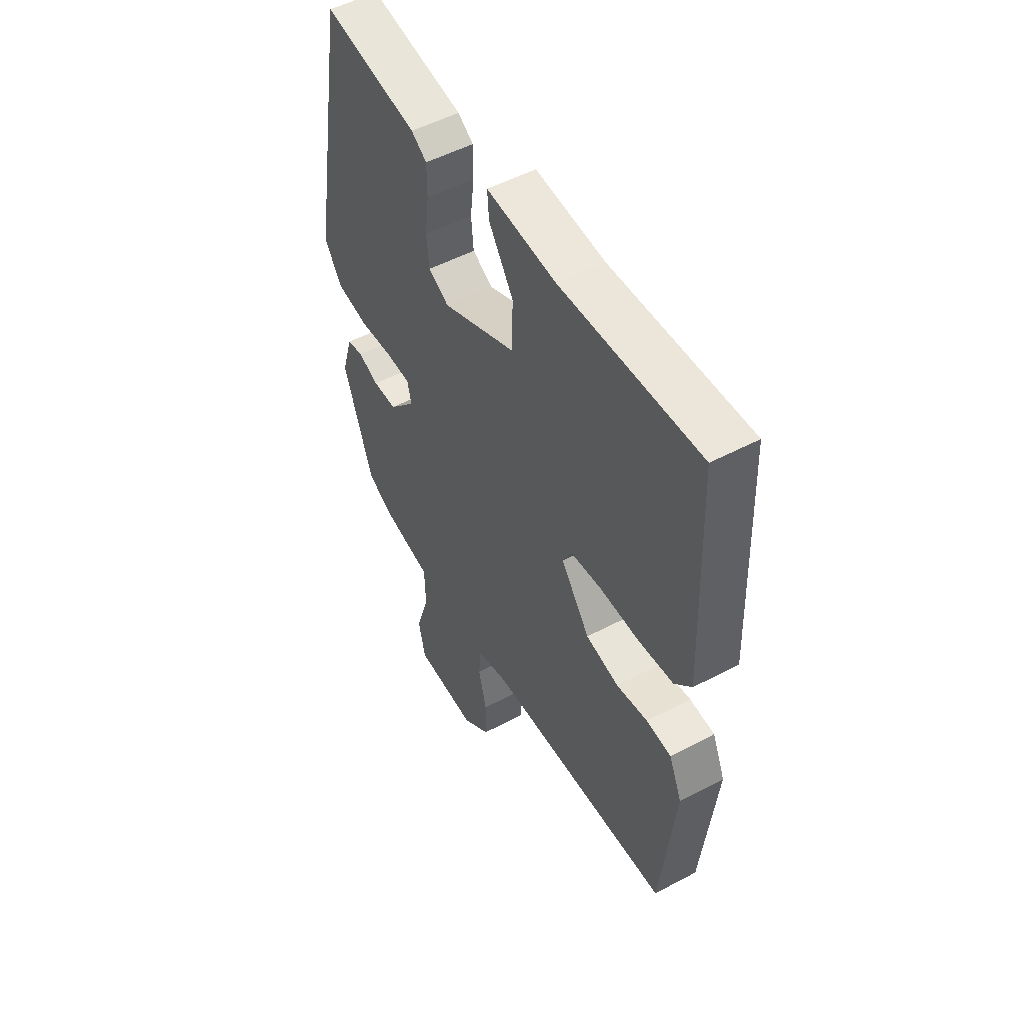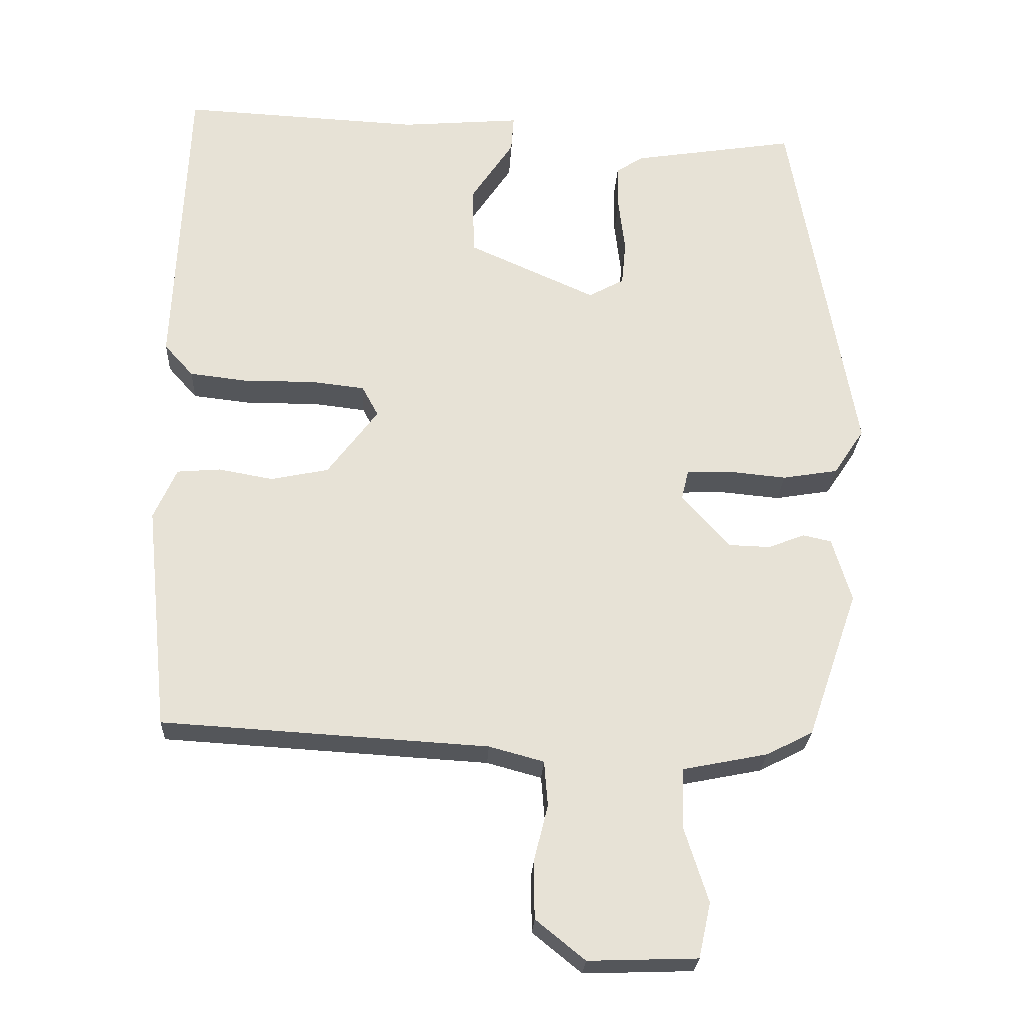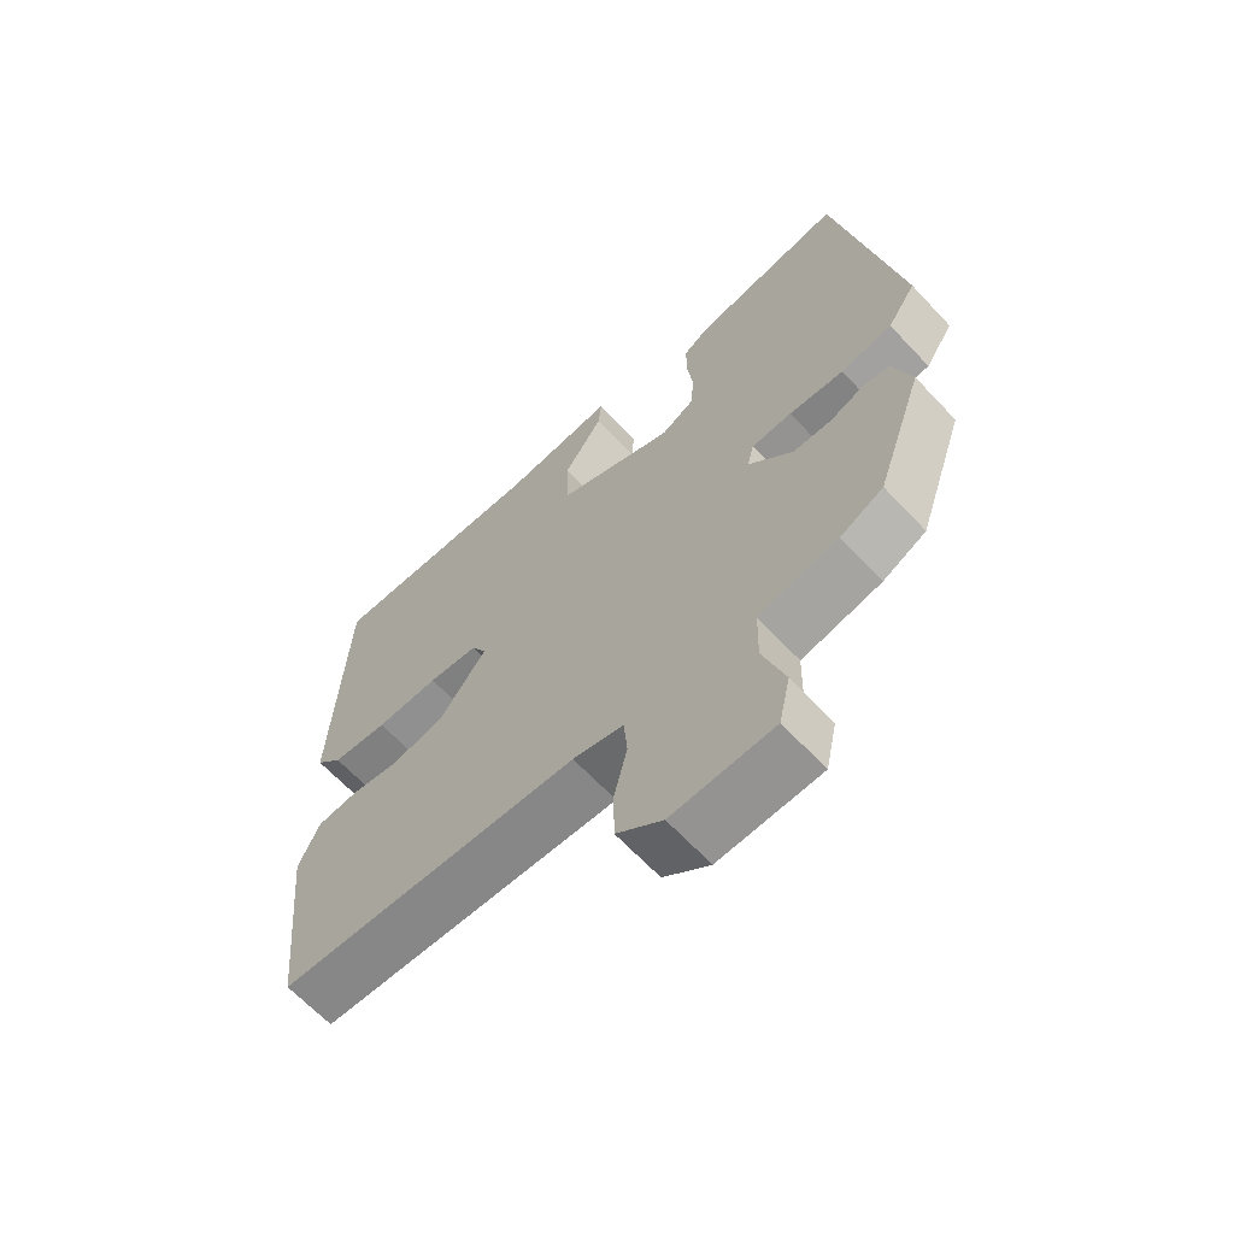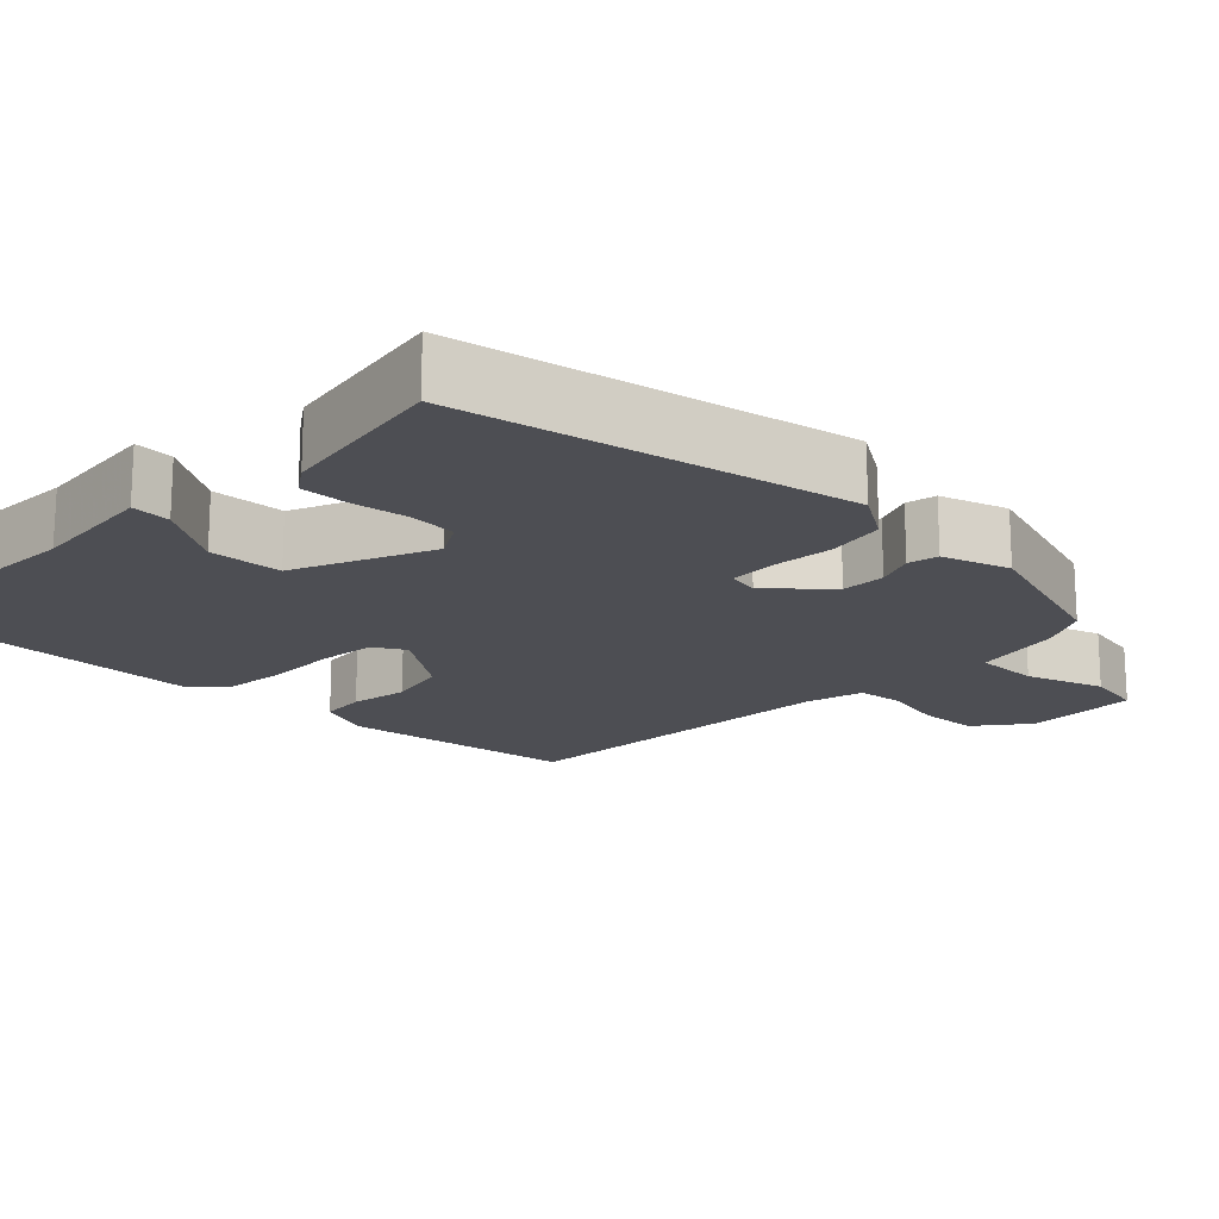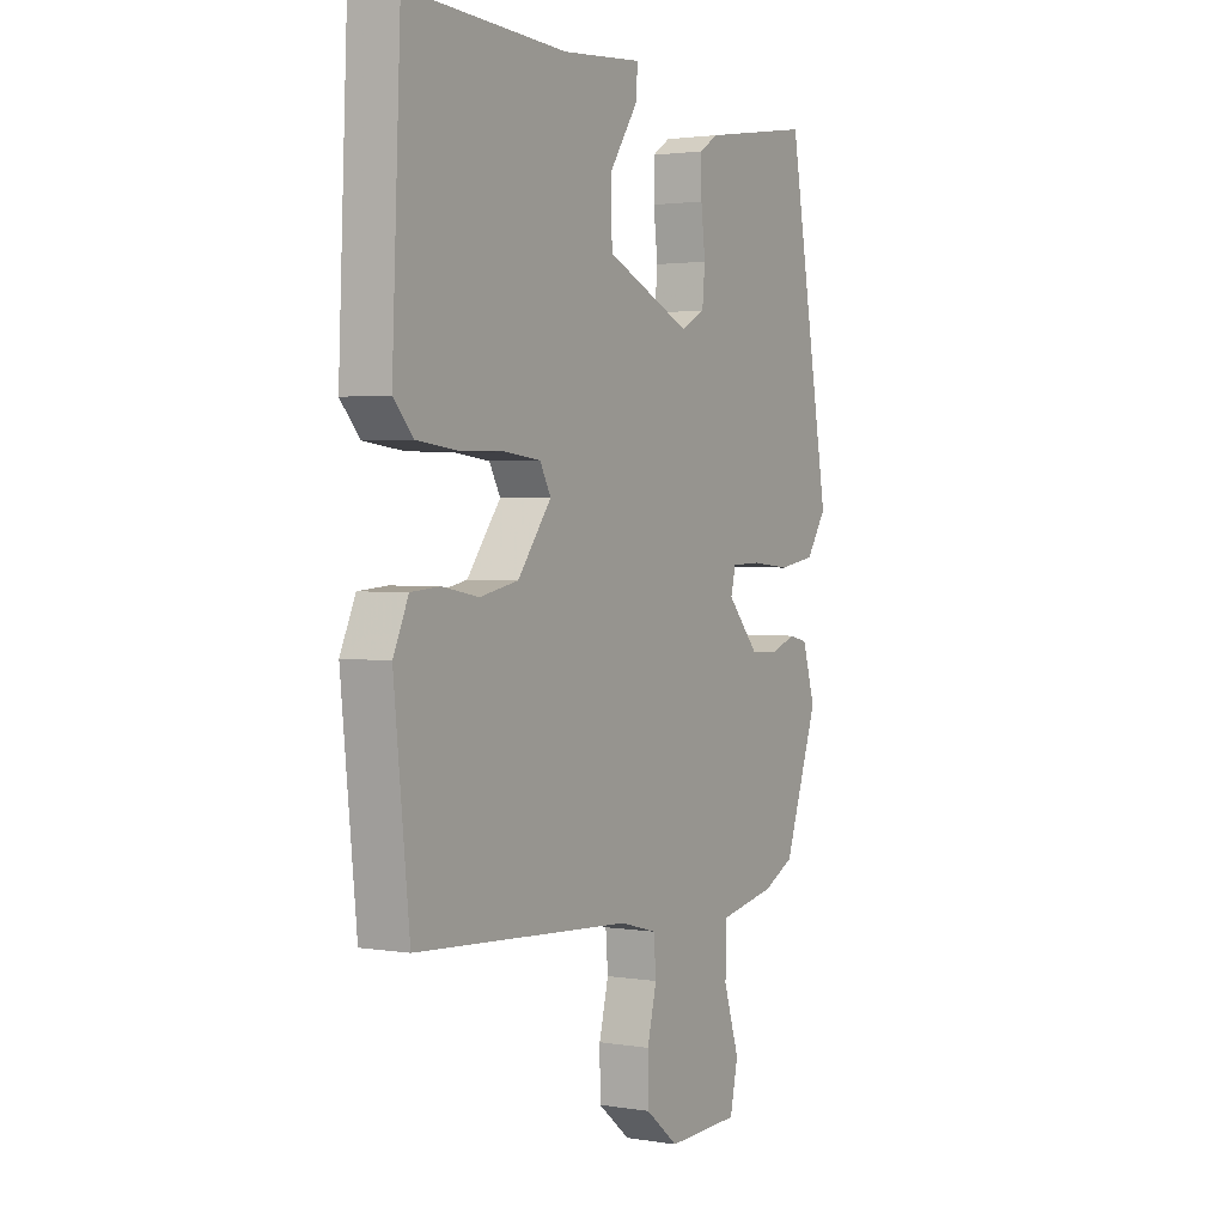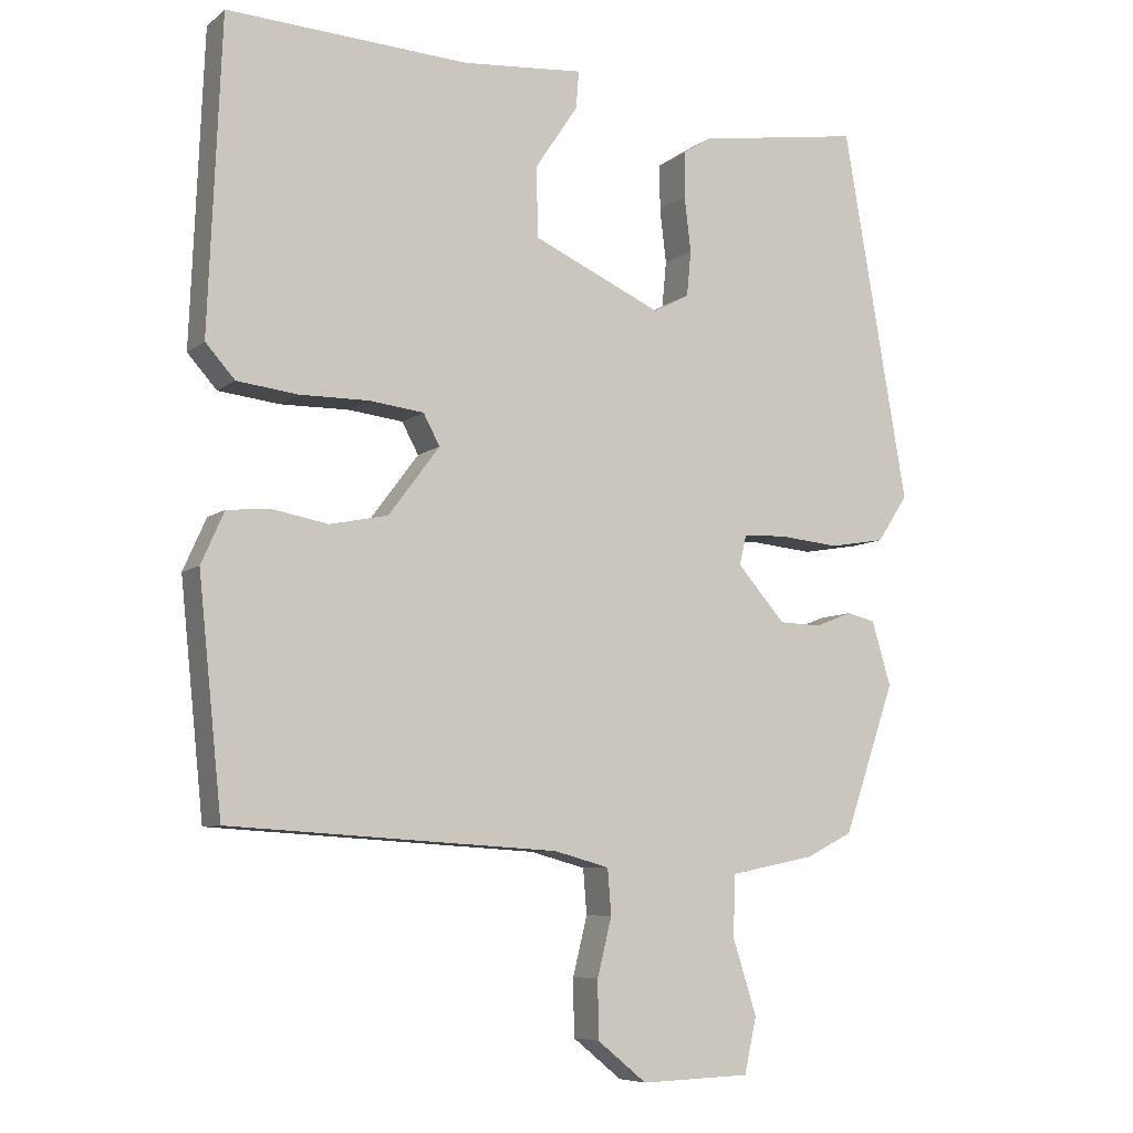
<metadata>
{"format":"obj","ext":"obj","renderer":"f3d","projection":"perspective","resolution":1024,"background":"white","views":[{"elev":52.3,"azim":-119.7,"up":"+Z"},{"elev":-25.4,"azim":-2.7,"up":"+Z"},{"elev":-65.3,"azim":43.2,"up":"+Z"},{"elev":-17.4,"azim":46.9,"up":"+Y"},{"elev":2.1,"azim":-59.7,"up":"+Z"},{"elev":-7.4,"azim":-27.0,"up":"+Z"}]}
</metadata>
<code>
v -0.501 0.07 -0.497
v -0.534 0.07 -0.179
v -0.502 0.07 -0.107
v -0.441 0.07 -0.102
v -0.364 0.07 -0.116
v -0.283 0.07 -0.099
v -0.212 0.07 -0.004
v -0.235 0.07 0.039
v -0.311 0.07 0.048
v -0.407 0.07 0.047
v -0.492 0.07 0.057
v -0.533 0.07 0.103
v -0.515 0.07 0.536
v -0.177 0.07 0.518
v -0.008 0.07 0.532
v -0.012 0.07 0.48
v -0.072 0.07 0.39
v -0.07 0.07 0.292
v 0.11 0.07 0.211
v 0.16 0.07 0.238
v 0.166 0.07 0.301
v 0.157 0.07 0.377
v 0.157 0.07 0.441
v 0.195 0.07 0.466
v 0.426 0.07 0.502
v 0.516 0.07 -0.018
v 0.473 0.07 -0.083
v 0.395 0.07 -0.096
v 0.312 0.07 -0.088
v 0.251 0.07 -0.09
v 0.241 0.07 -0.132
v 0.308 0.07 -0.208
v 0.367 0.07 -0.21
v 0.418 0.07 -0.19
v 0.458 0.07 -0.199
v 0.485 0.07 -0.289
v 0.413 0.07 -0.497
v 0.348 0.07 -0.53
v 0.228 0.07 -0.554
v 0.226 0.07 -0.64
v 0.259 0.07 -0.744
v 0.242 0.07 -0.821
v 0.089 0.07 -0.826
v 0.02 0.07 -0.77
v 0.019 0.07 -0.69
v 0.039 0.07 -0.609
v 0.034 0.07 -0.546
v -0.043 0.07 -0.525
v -0.501 0 -0.497
v -0.534 0 -0.179
v -0.502 0 -0.107
v -0.441 0 -0.102
v -0.364 0 -0.116
v -0.283 0 -0.099
v -0.212 0 -0.004
v -0.235 0 0.039
v -0.311 0 0.048
v -0.407 0 0.047
v -0.492 0 0.057
v -0.533 0 0.103
v -0.515 0 0.536
v -0.177 0 0.518
v -0.008 0 0.532
v -0.012 0 0.48
v -0.072 0 0.39
v -0.07 0 0.292
v 0.11 0 0.211
v 0.16 0 0.238
v 0.166 0 0.301
v 0.157 0 0.377
v 0.157 0 0.441
v 0.195 0 0.466
v 0.426 0 0.502
v 0.516 0 -0.018
v 0.473 0 -0.083
v 0.395 0 -0.096
v 0.312 0 -0.088
v 0.251 0 -0.09
v 0.241 0 -0.132
v 0.308 0 -0.208
v 0.367 0 -0.21
v 0.418 0 -0.19
v 0.458 0 -0.199
v 0.485 0 -0.289
v 0.413 0 -0.497
v 0.348 0 -0.53
v 0.228 0 -0.554
v 0.226 0 -0.64
v 0.259 0 -0.744
v 0.242 0 -0.821
v 0.089 0 -0.826
v 0.02 0 -0.77
v 0.019 0 -0.69
v 0.039 0 -0.609
v 0.034 0 -0.546
v -0.043 0 -0.525
f 43 44 45 46
f 43 46 47
f 40 41 42 43
f 39 40 43 47
f 38 39 47 48
f 33 34 35 36
f 32 33 36 37
f 31 32 37 38
f 26 27 28 29
f 26 29 30
f 25 26 30
f 24 25 30
f 21 22 23 24
f 20 21 24 30
f 19 20 30 31
f 14 15 16 17
f 14 17 18
f 13 14 18
f 12 13 18
f 9 10 11 12
f 8 9 12 18
f 7 8 18 19
f 2 3 4 5
f 2 5 6
f 1 2 6
f 19 31 38 48
f 7 19 48
f 1 6 7 48
f 94 93 92 91
f 95 94 91
f 91 90 89 88
f 95 91 88 87
f 96 95 87 86
f 84 83 82 81
f 85 84 81 80
f 86 85 80 79
f 77 76 75 74
f 78 77 74
f 78 74 73
f 78 73 72
f 72 71 70 69
f 78 72 69 68
f 79 78 68 67
f 65 64 63 62
f 66 65 62
f 66 62 61
f 66 61 60
f 60 59 58 57
f 66 60 57 56
f 67 66 56 55
f 53 52 51 50
f 54 53 50
f 54 50 49
f 96 86 79 67
f 96 67 55
f 96 55 54 49
f 1 49 50 2
f 2 50 51 3
f 3 51 52 4
f 4 52 53 5
f 5 53 54 6
f 6 54 55 7
f 7 55 56 8
f 8 56 57 9
f 9 57 58 10
f 10 58 59 11
f 11 59 60 12
f 12 60 61 13
f 13 61 62 14
f 14 62 63 15
f 15 63 64 16
f 16 64 65 17
f 17 65 66 18
f 18 66 67 19
f 19 67 68 20
f 20 68 69 21
f 21 69 70 22
f 22 70 71 23
f 23 71 72 24
f 24 72 73 25
f 25 73 74 26
f 26 74 75 27
f 27 75 76 28
f 28 76 77 29
f 29 77 78 30
f 30 78 79 31
f 31 79 80 32
f 32 80 81 33
f 33 81 82 34
f 34 82 83 35
f 35 83 84 36
f 36 84 85 37
f 37 85 86 38
f 38 86 87 39
f 39 87 88 40
f 40 88 89 41
f 41 89 90 42
f 42 90 91 43
f 43 91 92 44
f 44 92 93 45
f 45 93 94 46
f 46 94 95 47
f 47 95 96 48
f 48 96 49 1

</code>
